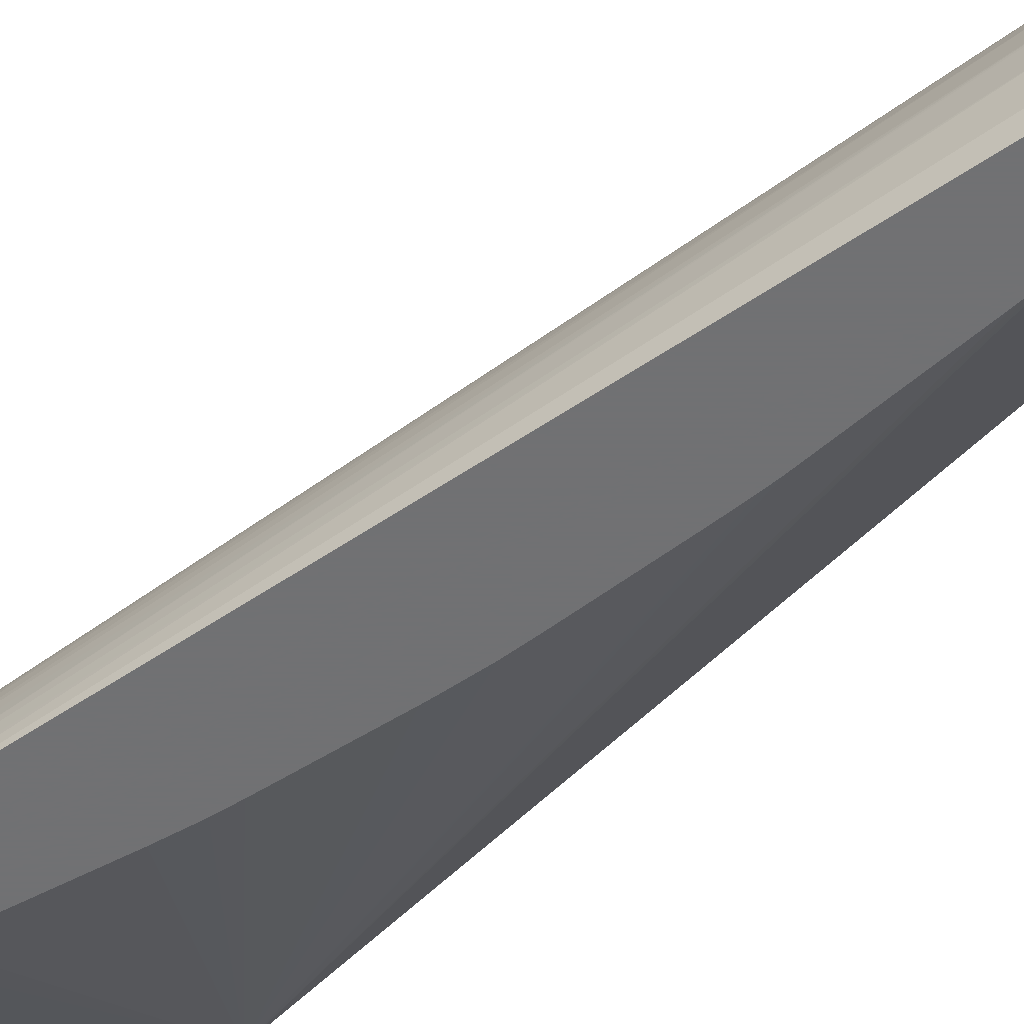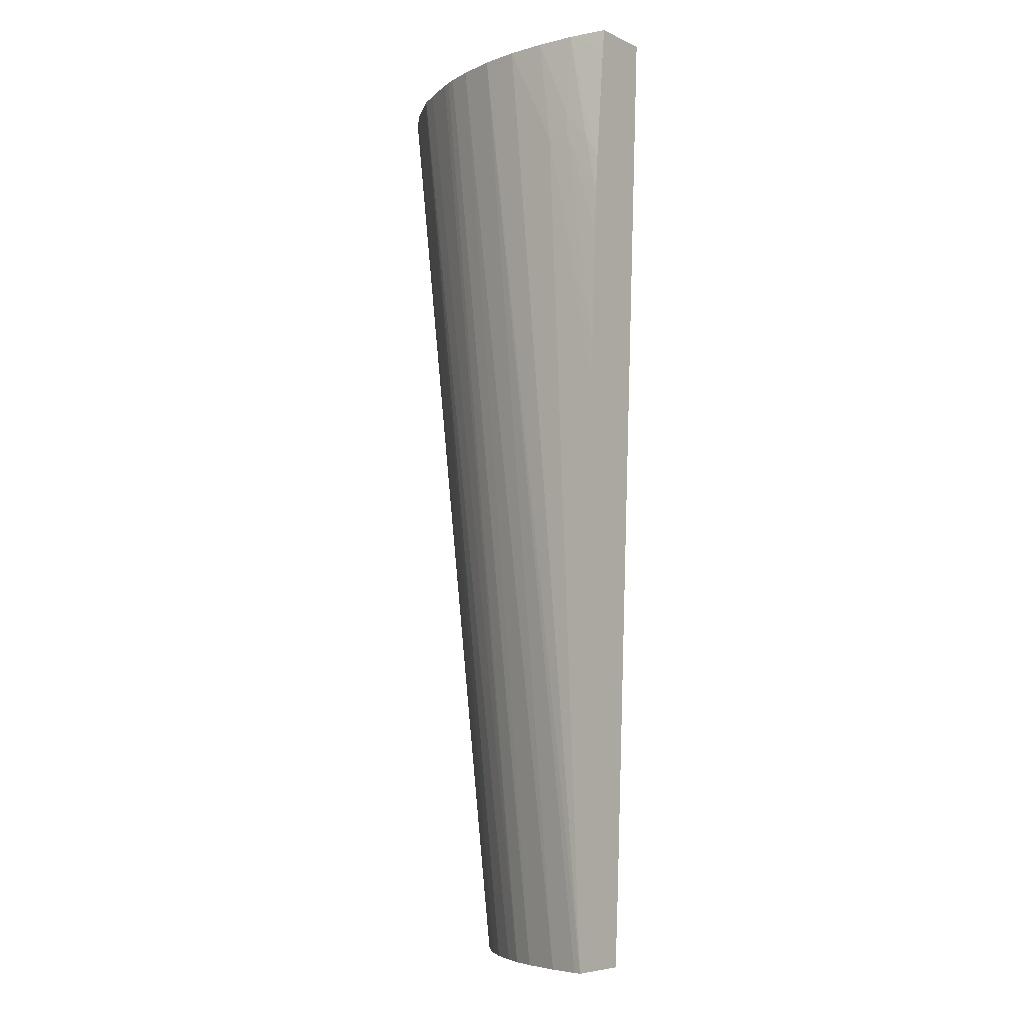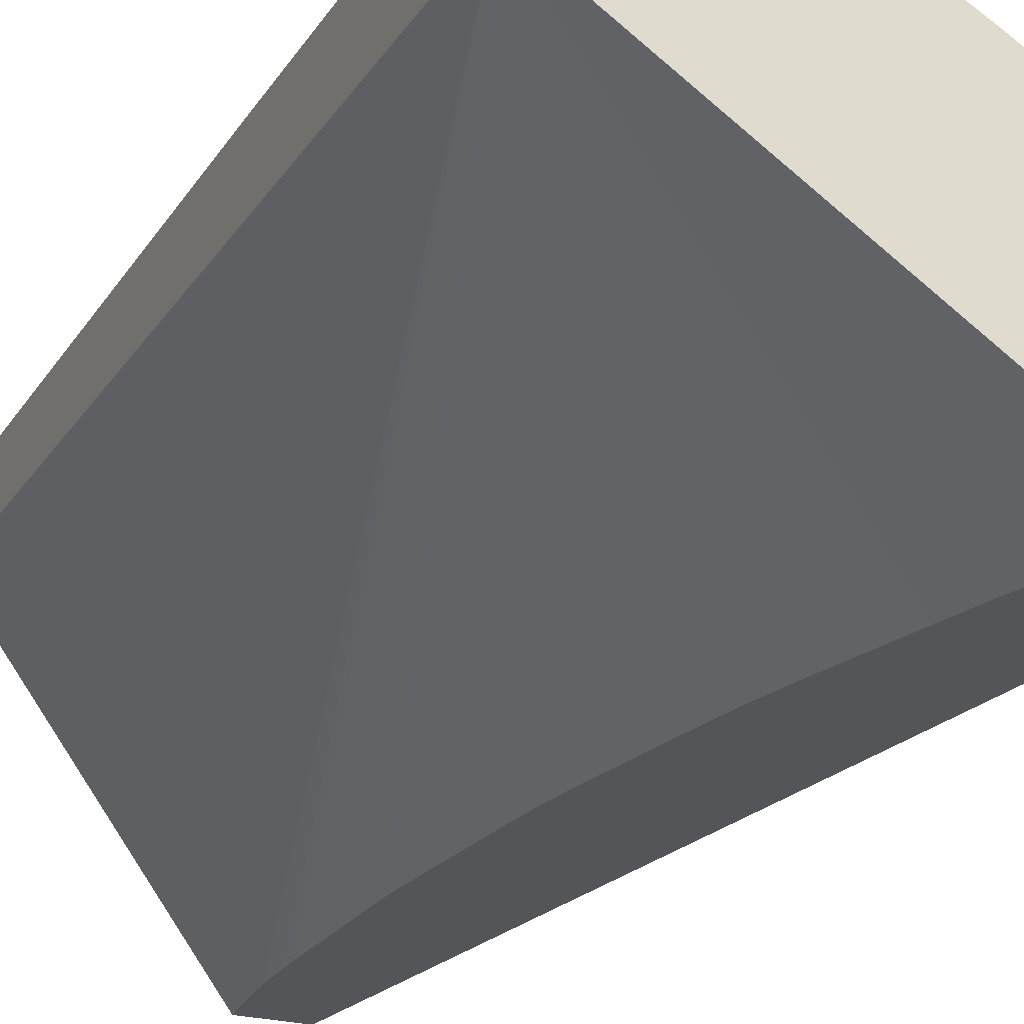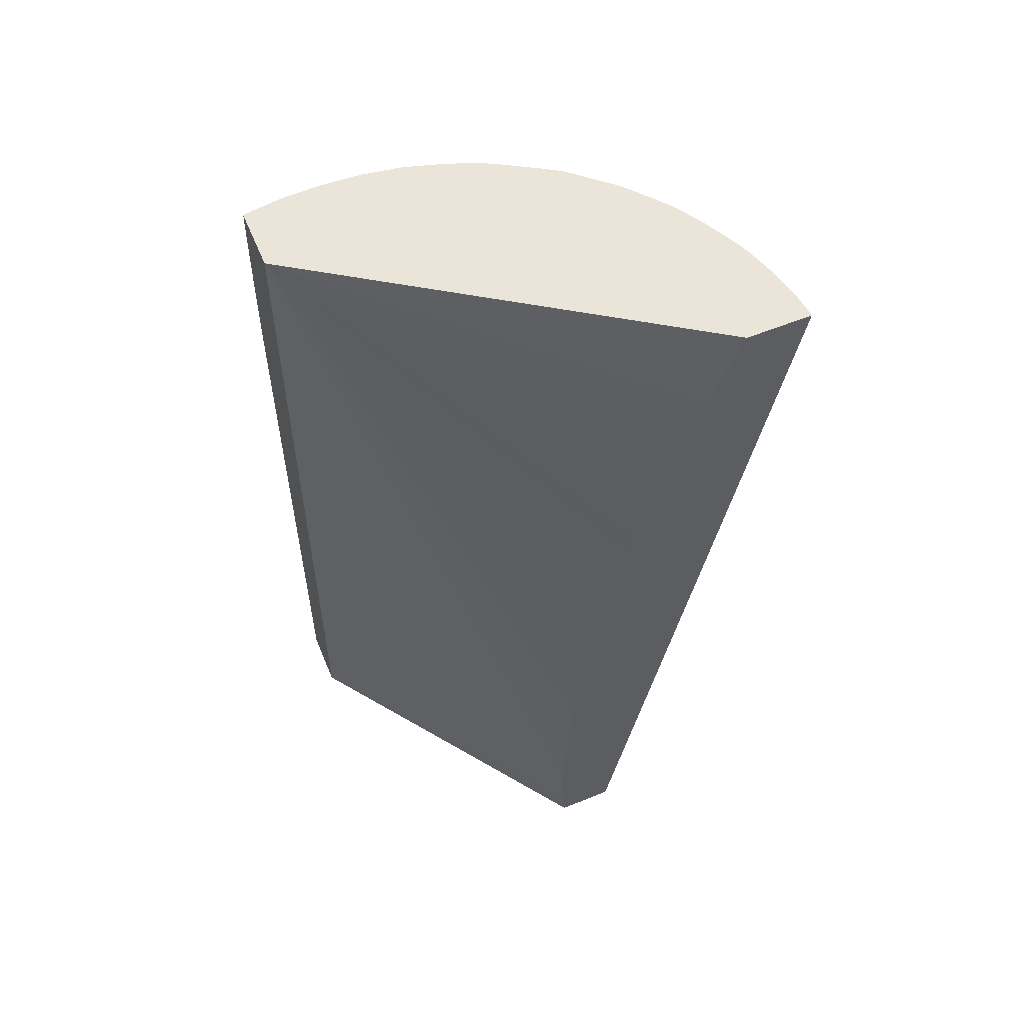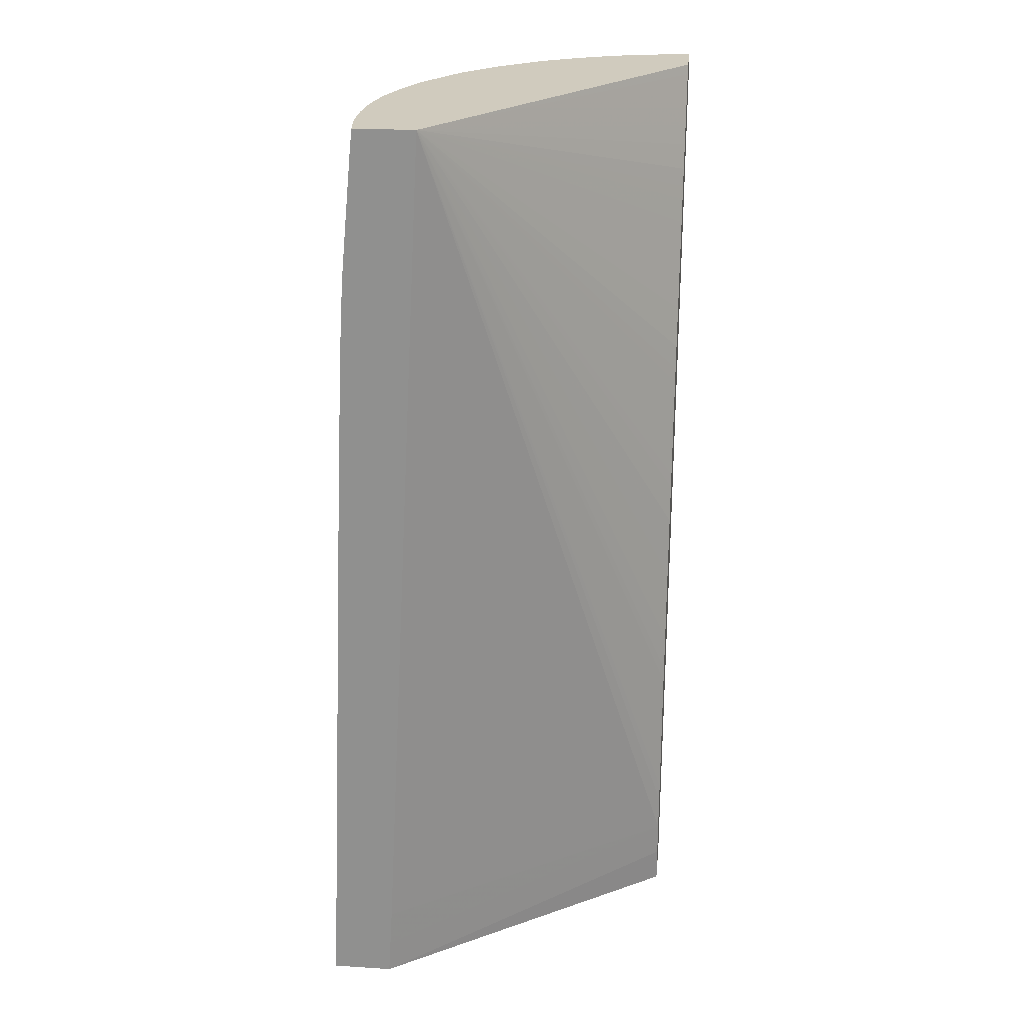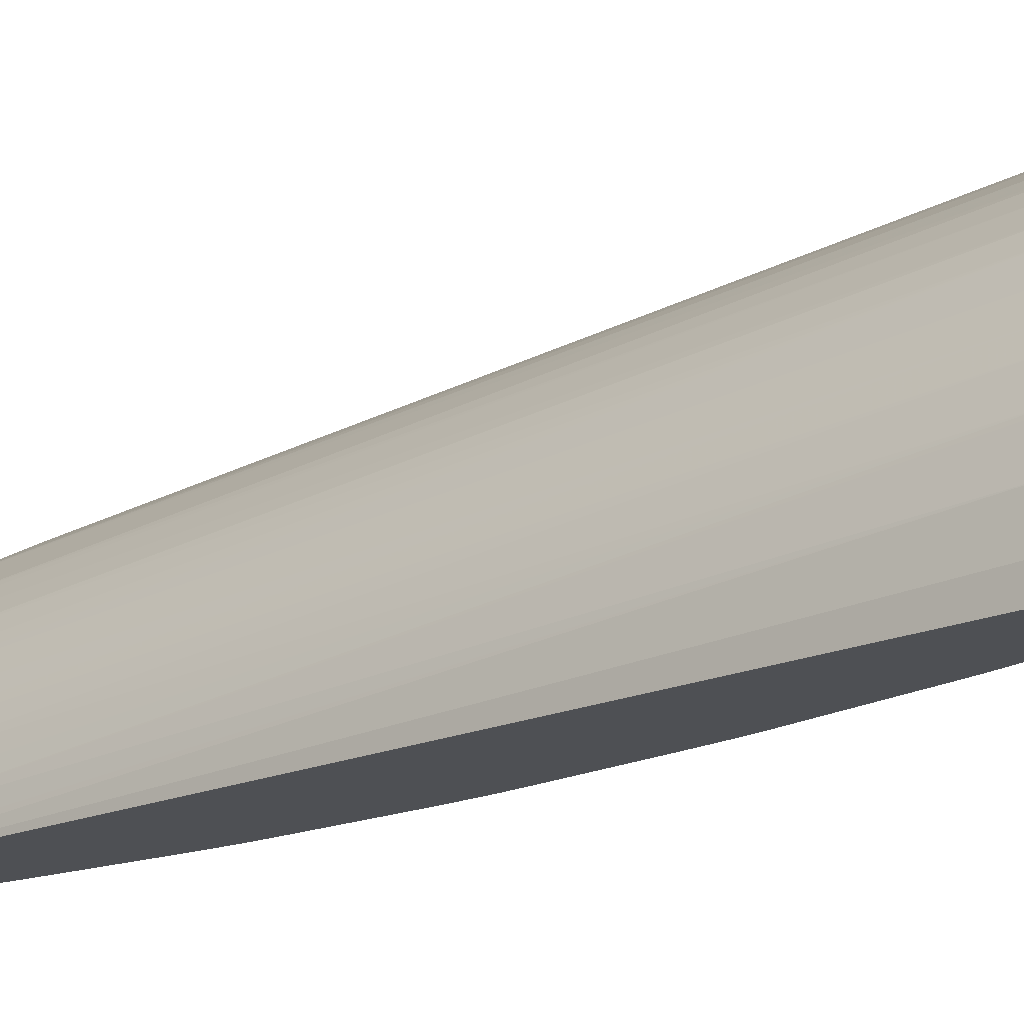
<metadata>
{"format":"obj","ext":"obj","renderer":"f3d","projection":"perspective","resolution":1024,"background":"white","views":[{"elev":-55.3,"azim":135.1,"up":"+Y"},{"elev":-6.5,"azim":-142.9,"up":"+Z"},{"elev":-24.6,"azim":-23.6,"up":"+Y"},{"elev":59.1,"azim":-22.6,"up":"+Z"},{"elev":23.4,"azim":-83.8,"up":"+Z"},{"elev":-18.5,"azim":139.7,"up":"+Y"}]}
</metadata>
<code>
v 0.7692 0.4647 0.5692
v 0.7688 0.4679 0.5692
v 0.7312 0.4647 0.5692
v 0.6765 0.4647 0.008209
v 0.6772 0.4771 0.008209
v 0.6773 0.479 0.008209
v 0.6763 0.5001 0.008209
v 0.6762 0.502 0.008209
v 0.7675 0.479 0.5692
v 0.515 0.6079 0.5692
v 0.7291 0.4647 0.5635
v 0.6421 0.4647 0.008209
v 0.6726 0.523 0.008209
v 0.765 0.4895 0.5692
v 0.6723 0.5249 0.008209
v 0.6605 0.4647 0.3128
v 0.6726 0.4647 0.3736
v 0.6743 0.4647 0.3821
v 0.6774 0.4647 0.3965
v 0.6801 0.4647 0.407
v 0.6836 0.4647 0.4204
v 0.6987 0.4647 0.474
v 0.7028 0.4647 0.4883
v 0.7051 0.4647 0.4961
v 0.7083 0.4647 0.5067
v 0.7134 0.4647 0.5215
v 0.7178 0.4647 0.5334
v 0.7213 0.4647 0.5428
v 0.515 0.644 0.5692
v 0.515 0.6348 0.0522
v 0.6392 0.4647 0.05225
v 0.6392 0.4647 0.06087
v 0.6392 0.4647 0.07521
v 0.6396 0.4647 0.08553
v 0.643 0.4647 0.1672
v 0.6436 0.4647 0.1763
v 0.6449 0.4647 0.19
v 0.6458 0.4647 0.1986
v 0.6508 0.4647 0.2445
v 0.6524 0.4647 0.2588
v 0.6534 0.4647 0.2675
v 0.6552 0.4647 0.2818
v 0.6566 0.4647 0.2904
v 0.659 0.4647 0.3047
v 0.515 0.6375 0.008209
v 0.6402 0.4647 0.03056
v 0.7622 0.5009 0.5692
v 0.6673 0.5424 0.008209
v 0.5151 0.644 0.5692
v 0.515 0.6453 0.5572
v 0.515 0.6362 0.02924
v 0.515 0.6735 0.008209
v 0.7584 0.5127 0.5692
v 0.6669 0.5438 0.008209
v 0.538 0.6469 0.5692
v 0.5151 0.6453 0.5572
v 0.515 0.6509 0.4989
v 0.515 0.6591 0.3506
v 0.5151 0.6591 0.3506
v 0.551 0.6513 0.506
v 0.5839 0.6461 0.5692
v 0.6069 0.6423 0.5692
v 0.5195 0.6726 0.008209
v 0.7572 0.5159 0.5692
v 0.6626 0.5553 0.008209
v 0.561 0.6474 0.5692
v 0.538 0.6507 0.5188
v 0.5238 0.6514 0.5036
v 0.515 0.6519 0.4875
v 0.515 0.6581 0.3736
v 0.5151 0.6581 0.3736
v 0.538 0.6514 0.5073
v 0.6298 0.6356 0.5692
v 0.538 0.6678 0.008209
v 0.7518 0.5276 0.5692
v 0.6557 0.5694 0.008209
v 0.5157 0.6519 0.488
v 0.515 0.6535 0.4653
v 0.515 0.6548 0.4424
v 0.5151 0.6548 0.4424
v 0.645 0.6298 0.5692
v 0.561 0.6594 0.008209
v 0.5591 0.6601 0.008209
v 0.7451 0.5401 0.5692
v 0.655 0.5708 0.008209
v 0.651 0.627 0.5692
v 0.5751 0.6527 0.008209
v 0.7407 0.5477 0.5692
v 0.6452 0.5881 0.008209
v 0.6565 0.6242 0.5692
v 0.5761 0.6521 0.008209
v 0.6762 0.6128 0.5692
v 0.7338 0.5587 0.5692
v 0.637 0.5996 0.008209
v 0.7333 0.5595 0.5692
v 0.5866 0.6456 0.008209
v 0.6877 0.6056 0.5692
v 0.6255 0.6129 0.008209
v 0.7231 0.5717 0.5692
v 0.7327 0.5602 0.5692
v 0.6029 0.6341 0.008209
v 0.6891 0.6045 0.5692
v 0.6144 0.6244 0.008209
v 0.7121 0.5842 0.5692
v 0.7154 0.5807 0.5692
v 0.6038 0.6333 0.008209
v 0.6994 0.5954 0.5692
f 1 2 9
f 1 9 14
f 1 14 47
f 1 47 53
f 1 53 64
f 1 64 75
f 1 75 84
f 1 84 88
f 1 88 93
f 1 93 95
f 1 95 100
f 1 100 99
f 1 99 105
f 1 105 104
f 1 104 107
f 1 107 102
f 1 102 97
f 1 97 92
f 1 92 90
f 1 90 86
f 1 86 81
f 1 81 73
f 1 73 62
f 1 62 61
f 1 61 66
f 1 66 55
f 1 55 49
f 1 49 29
f 1 29 10
f 1 10 3
f 1 3 11
f 1 11 28
f 1 28 27
f 1 27 26
f 1 26 25
f 1 25 24
f 1 24 23
f 1 23 22
f 1 22 21
f 1 21 20
f 1 20 19
f 1 19 18
f 1 18 17
f 1 17 16
f 1 16 44
f 1 44 43
f 1 43 42
f 1 42 41
f 1 41 40
f 1 40 39
f 1 39 38
f 1 38 37
f 1 37 36
f 1 36 35
f 1 35 34
f 1 34 33
f 1 33 32
f 1 32 31
f 1 31 46
f 1 46 12
f 1 12 4
f 1 4 5
f 1 5 6
f 1 6 7
f 1 7 8
f 1 8 2
f 2 8 9
f 3 10 11
f 4 12 45
f 4 45 52
f 4 52 63
f 4 63 74
f 4 74 83
f 4 83 82
f 4 82 87
f 4 87 91
f 4 91 96
f 4 96 101
f 4 101 106
f 4 106 103
f 4 103 98
f 4 98 94
f 4 94 89
f 4 89 85
f 4 85 76
f 4 76 65
f 4 65 54
f 4 54 48
f 4 48 15
f 4 15 13
f 4 13 8
f 4 8 7
f 4 7 6
f 4 6 5
f 8 13 9
f 9 13 15
f 9 15 14
f 10 16 17
f 10 17 18
f 10 18 19
f 10 19 20
f 10 20 21
f 10 21 22
f 10 22 23
f 10 23 24
f 10 24 25
f 10 25 26
f 10 26 27
f 10 27 28
f 10 28 11
f 10 29 50
f 10 50 57
f 10 57 69
f 10 69 78
f 10 78 79
f 10 79 70
f 10 70 58
f 10 58 52
f 10 52 45
f 10 45 51
f 10 51 30
f 10 30 31
f 10 31 32
f 10 32 33
f 10 33 34
f 10 34 35
f 10 35 36
f 10 36 37
f 10 37 38
f 10 38 39
f 10 39 40
f 10 40 41
f 10 41 42
f 10 42 43
f 10 43 44
f 10 44 16
f 12 46 45
f 14 15 47
f 15 48 47
f 29 49 56
f 29 56 50
f 30 51 31
f 31 51 45
f 31 45 46
f 47 48 54
f 47 54 53
f 49 55 56
f 50 56 57
f 52 58 59
f 52 59 60
f 52 60 61
f 52 61 62
f 52 62 63
f 53 54 65
f 53 65 64
f 55 66 67
f 55 67 68
f 55 68 69
f 55 69 57
f 55 57 56
f 58 70 71
f 58 71 59
f 59 71 60
f 60 71 72
f 60 72 66
f 60 66 61
f 62 73 74
f 62 74 63
f 64 65 75
f 65 76 75
f 66 72 67
f 67 72 68
f 68 77 69
f 68 72 78
f 68 78 77
f 69 77 78
f 70 79 80
f 70 80 71
f 71 80 72
f 72 80 79
f 72 79 78
f 73 81 82
f 73 82 83
f 73 83 74
f 75 76 85
f 75 85 84
f 81 86 82
f 82 86 87
f 84 85 89
f 84 89 88
f 86 90 87
f 87 90 92
f 87 92 91
f 88 89 93
f 89 94 95
f 89 95 93
f 91 92 96
f 92 97 96
f 94 98 99
f 94 99 100
f 94 100 95
f 96 97 101
f 97 102 101
f 98 103 104
f 98 104 105
f 98 105 99
f 101 102 106
f 102 107 103
f 102 103 106
f 103 107 104

</code>
